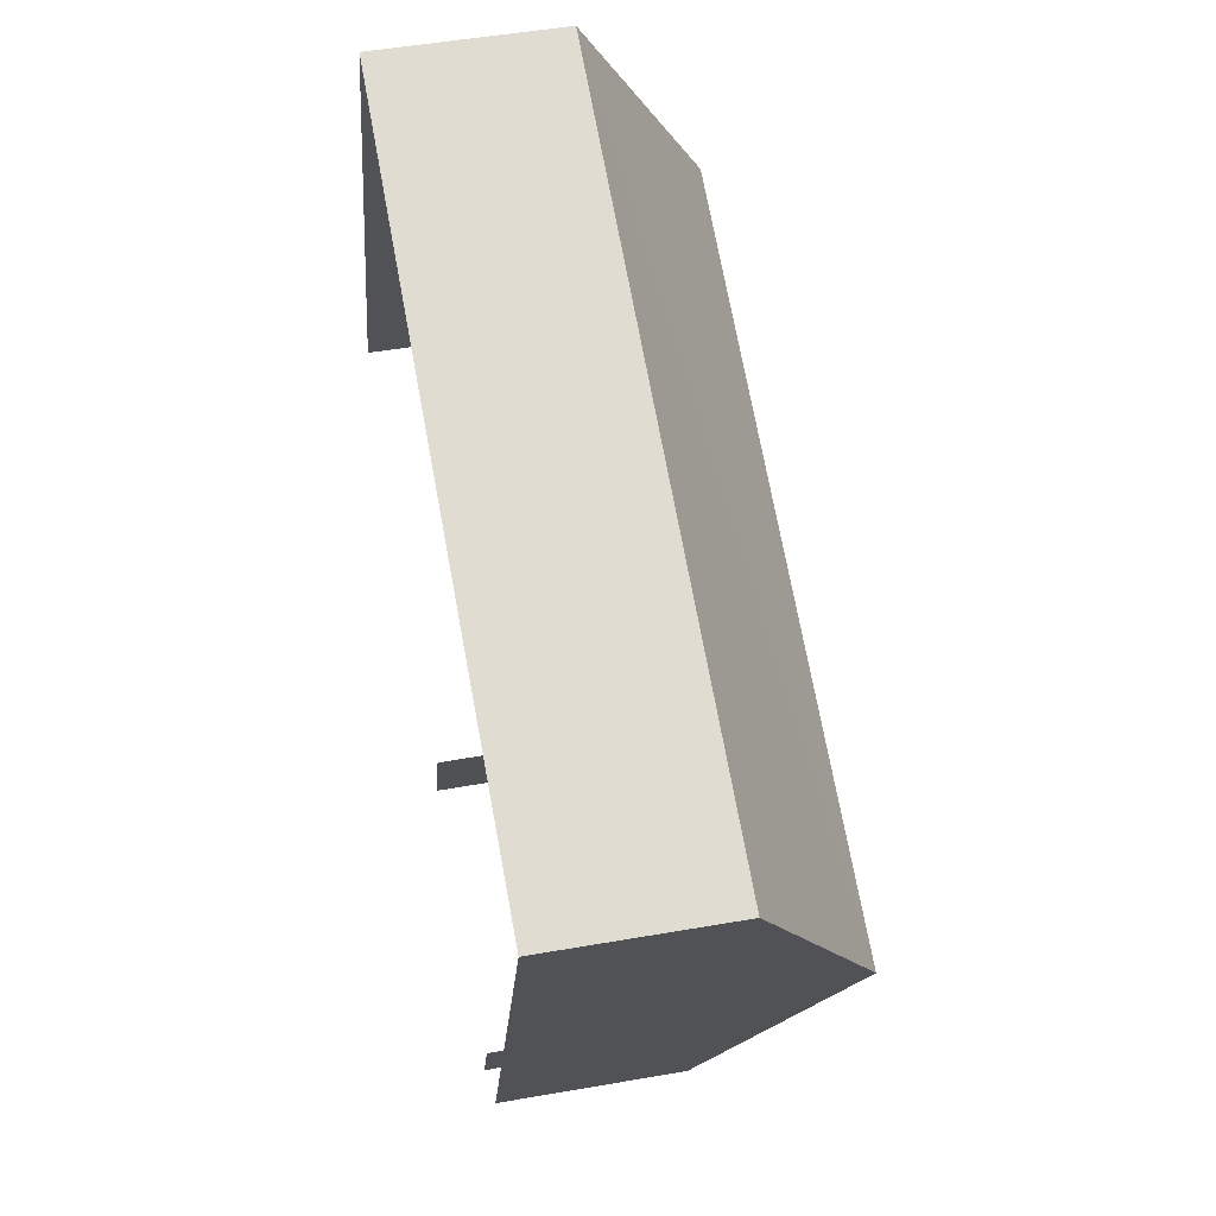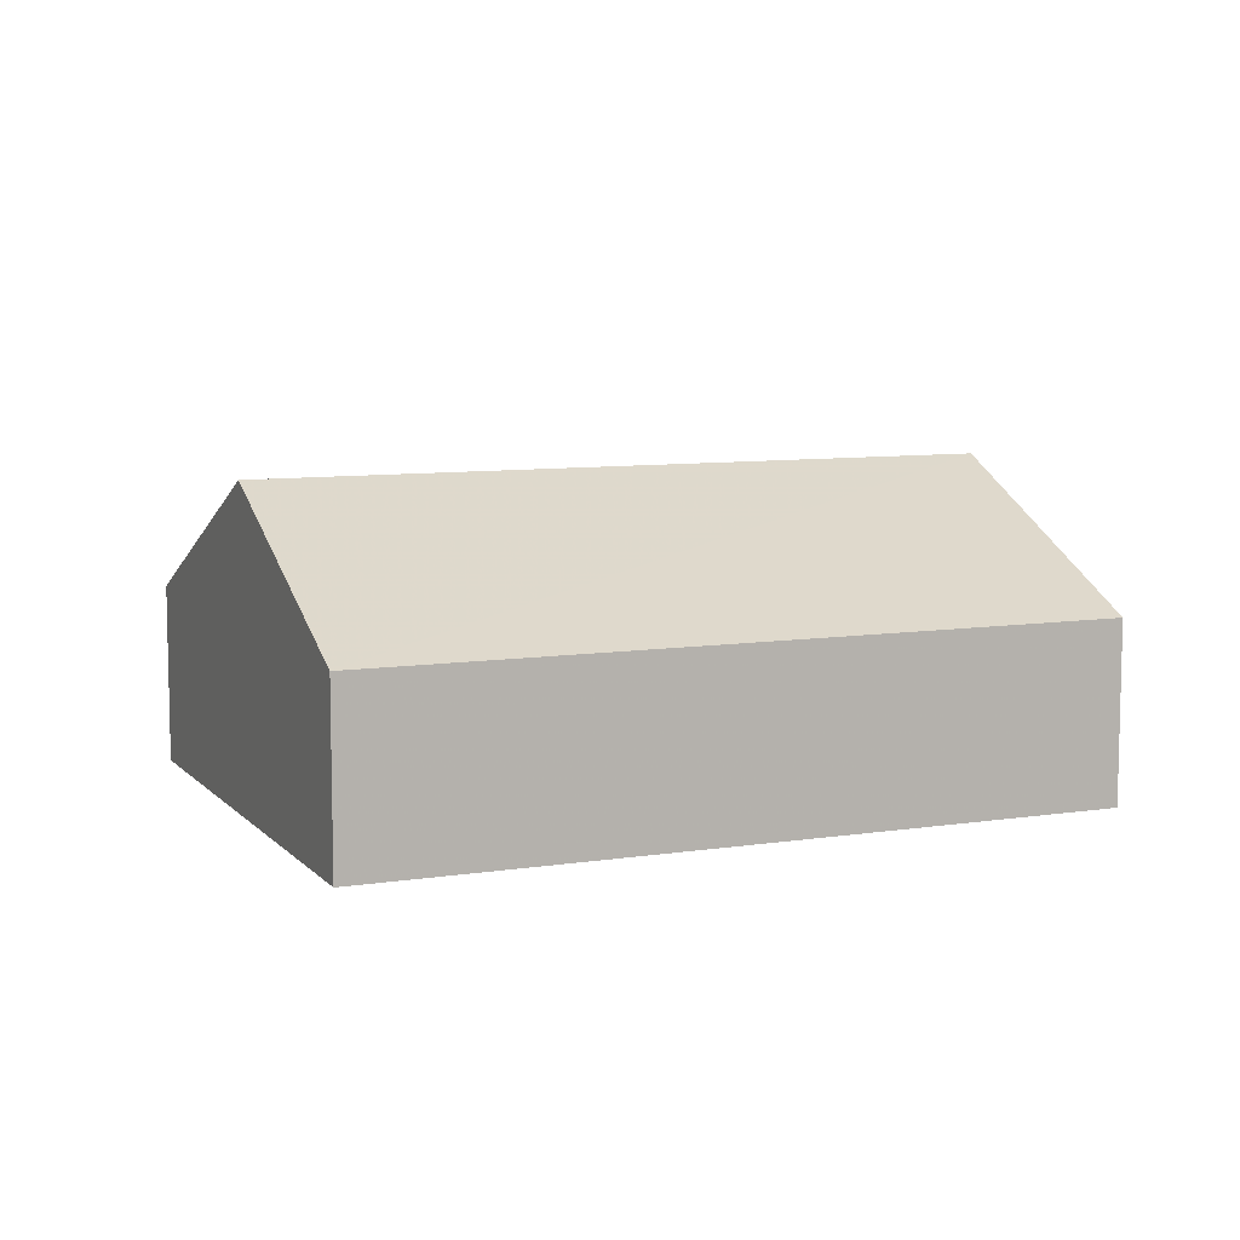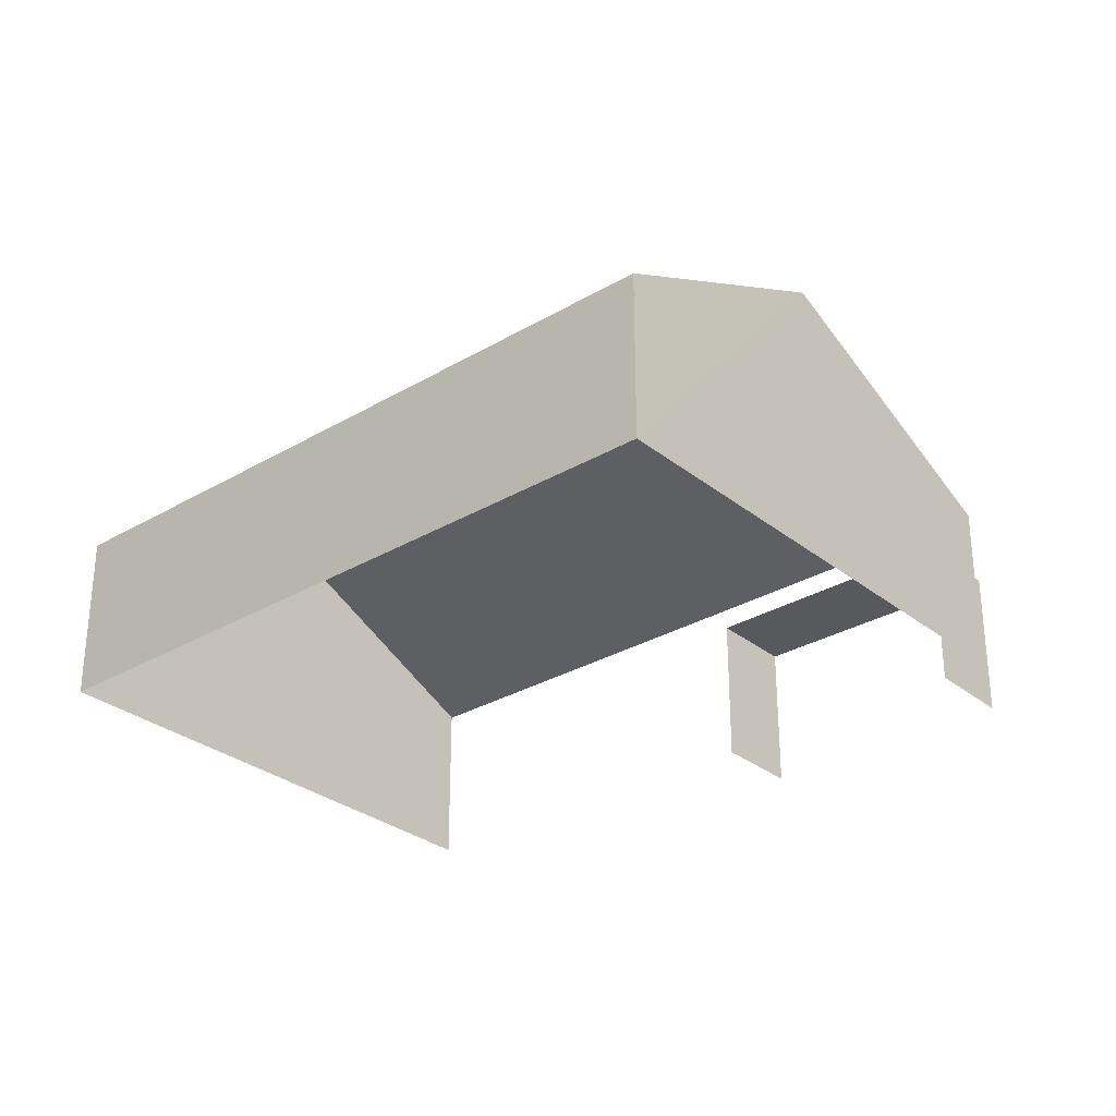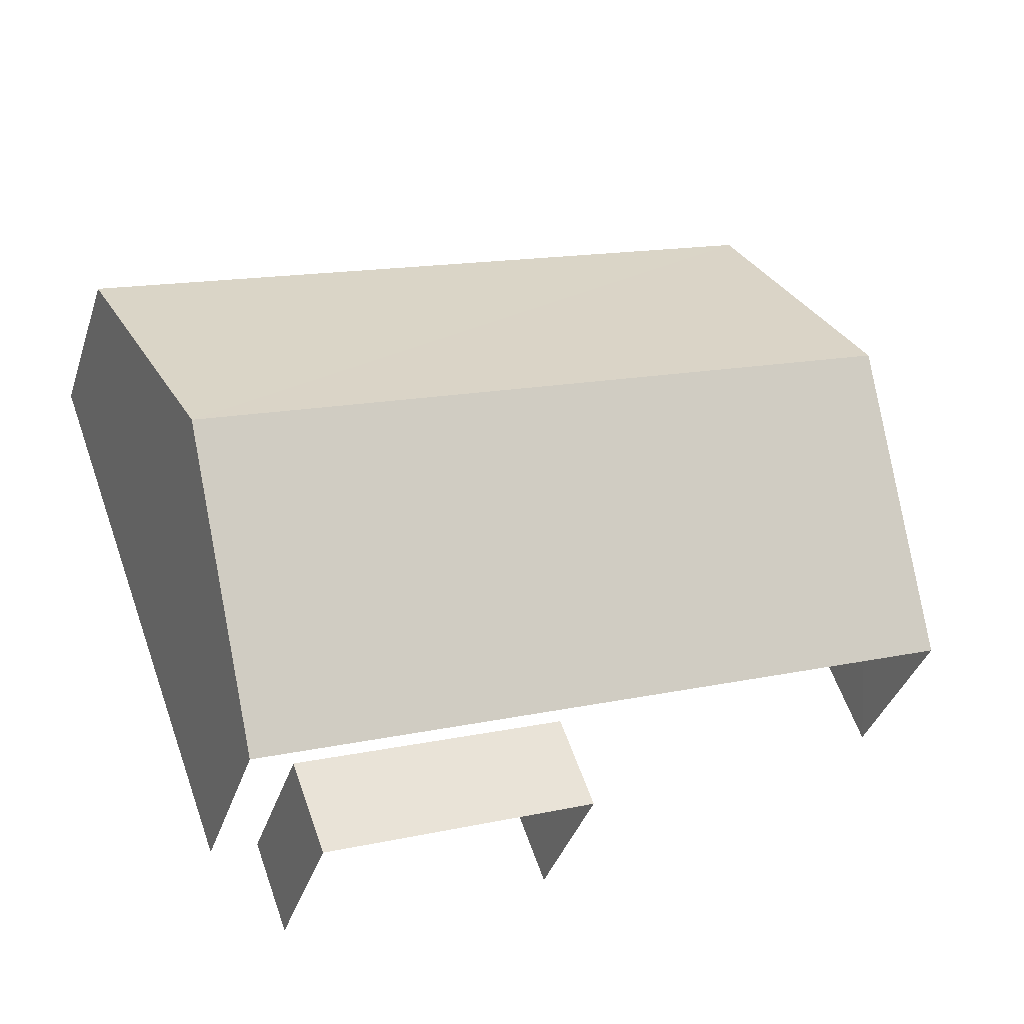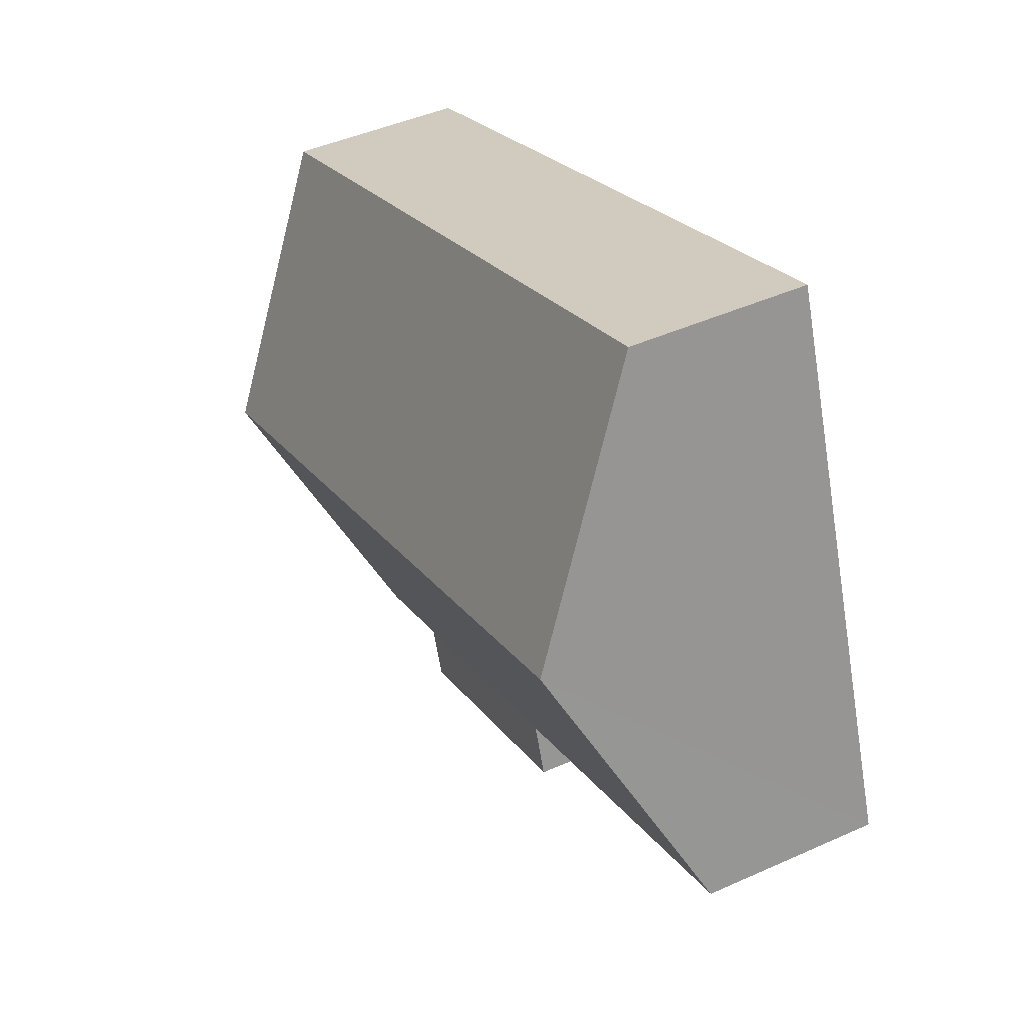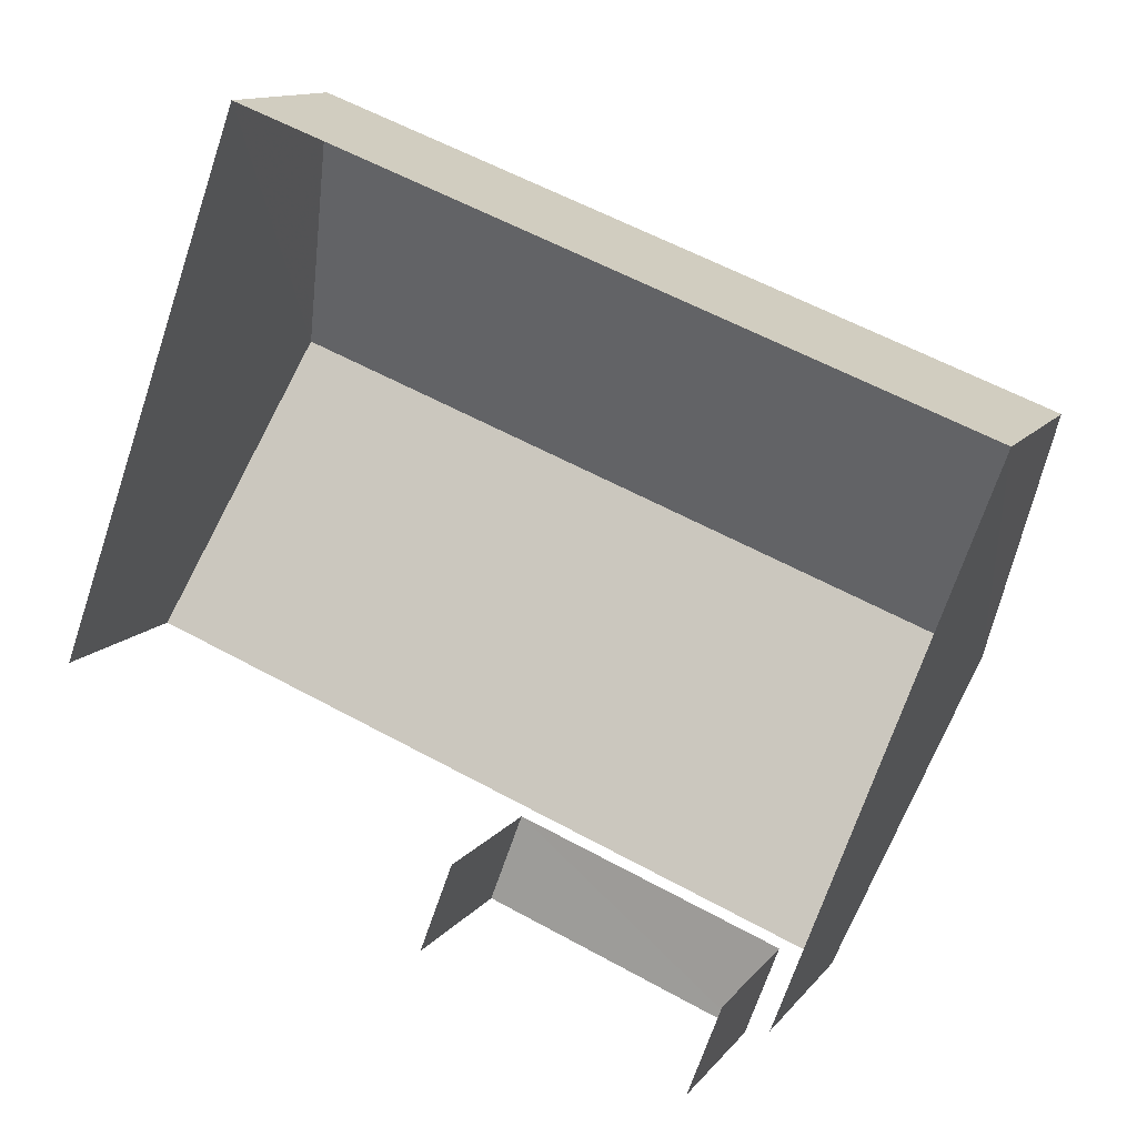
<metadata>
{"format":"obj","ext":"obj","renderer":"f3d","projection":"perspective","resolution":1024,"background":"white","views":[{"elev":50.0,"azim":-101.1,"up":"+Y"},{"elev":8.3,"azim":176.9,"up":"+Z"},{"elev":-29.9,"azim":-119.1,"up":"+Z"},{"elev":-37.6,"azim":-16.9,"up":"+Y"},{"elev":44.9,"azim":62.5,"up":"+Y"},{"elev":12.7,"azim":-157.0,"up":"+Y"}]}
</metadata>
<code>
v -2.202e+05 -1.238e+05 39
v -2.202e+05 -1.238e+05 39
v -2.202e+05 -1.238e+05 39
v -2.202e+05 -1.238e+05 39
v -2.202e+05 -1.238e+05 39
v -2.202e+05 -1.238e+05 39
v -2.202e+05 -1.238e+05 39
v -2.202e+05 -1.238e+05 39
v -2.202e+05 -1.238e+05 41.21
v -2.202e+05 -1.238e+05 41.21
v -2.202e+05 -1.238e+05 42.84
v -2.202e+05 -1.238e+05 42.84
v -2.202e+05 -1.238e+05 41.21
v -2.202e+05 -1.238e+05 41.21
v -2.202e+05 -1.238e+05 40.95
v -2.202e+05 -1.238e+05 40.95
v -2.202e+05 -1.238e+05 40.95
v -2.202e+05 -1.238e+05 40.95
f 1 2 3
f 3 2 4
f 4 5 6
f 2 7 8
f 5 2 8
f 4 2 5
f 17 8 7
f 17 16 8
f 2 1 15
f 1 10 15
f 5 18 6
f 15 10 9
f 18 15 9
f 6 18 9
f 9 10 11
f 12 9 11
f 13 14 12
f 11 13 12
f 15 16 17
f 15 18 16
f 18 8 16
f 18 5 8
f 13 3 4
f 14 13 4
f 14 4 12
f 4 6 12
f 6 9 12
f 15 17 7
f 2 15 7
f 10 1 11
f 1 3 11
f 3 13 11

</code>
